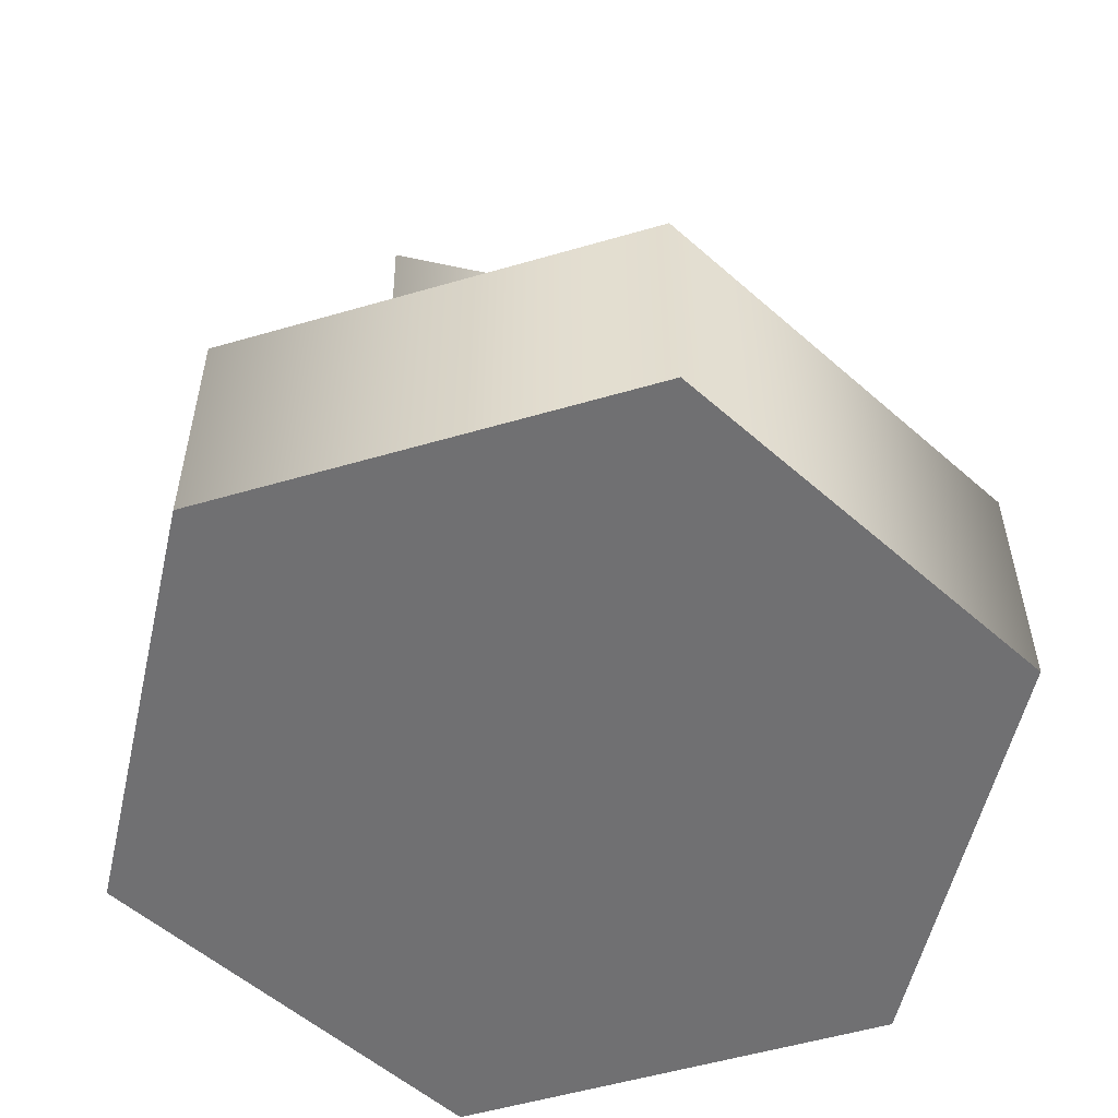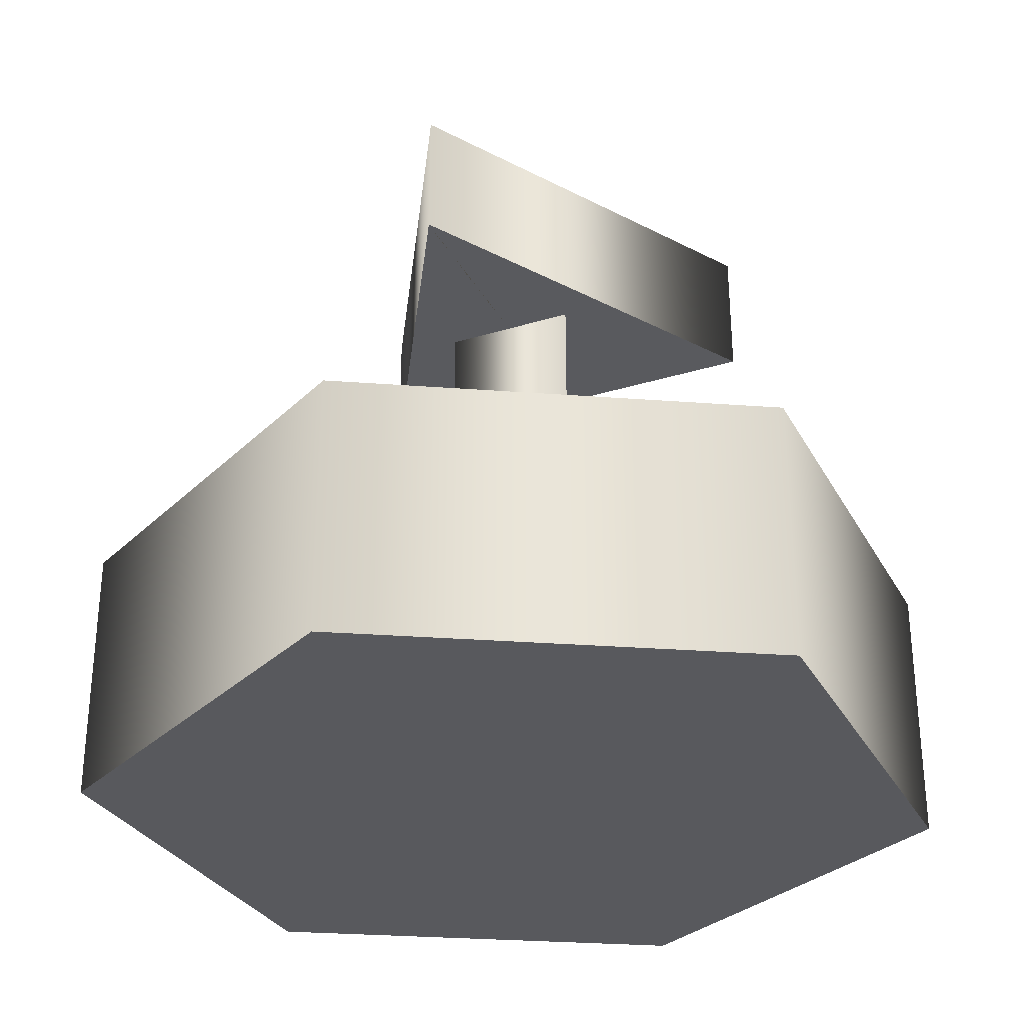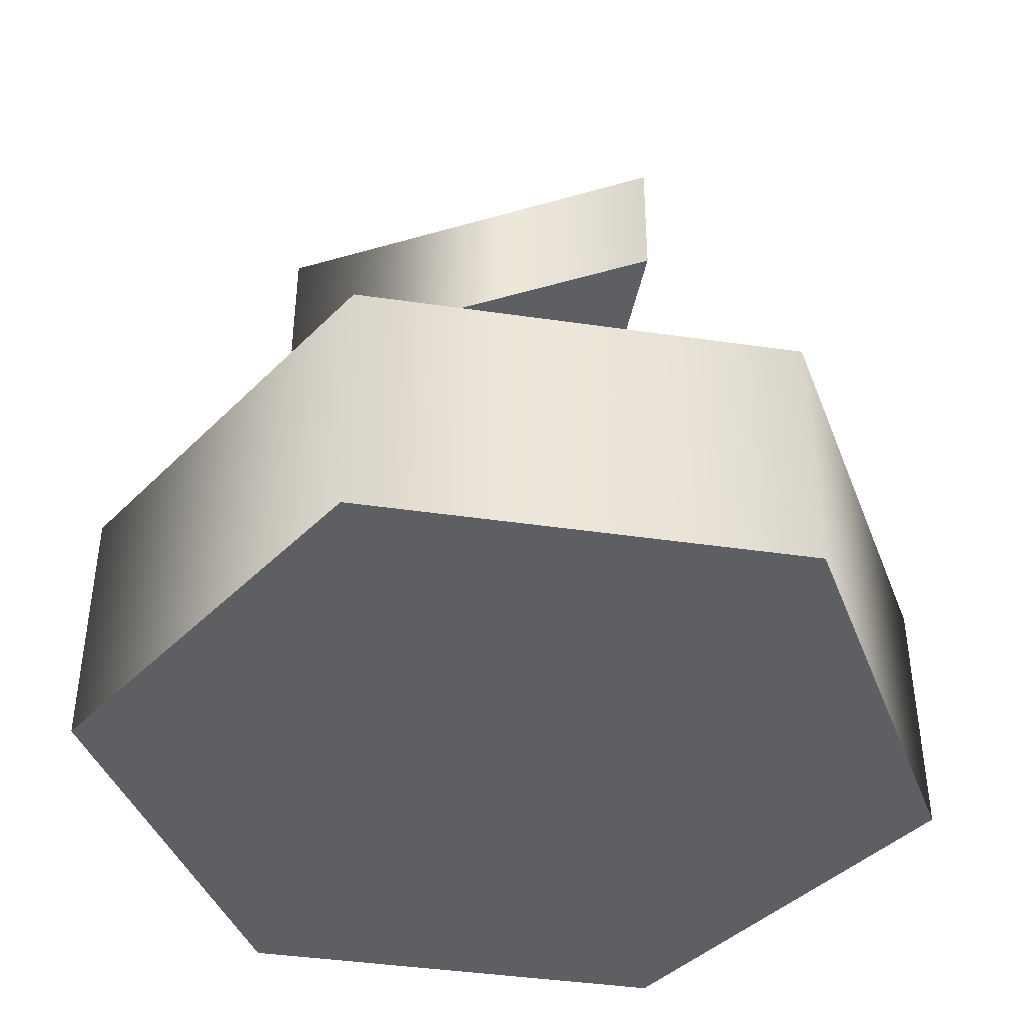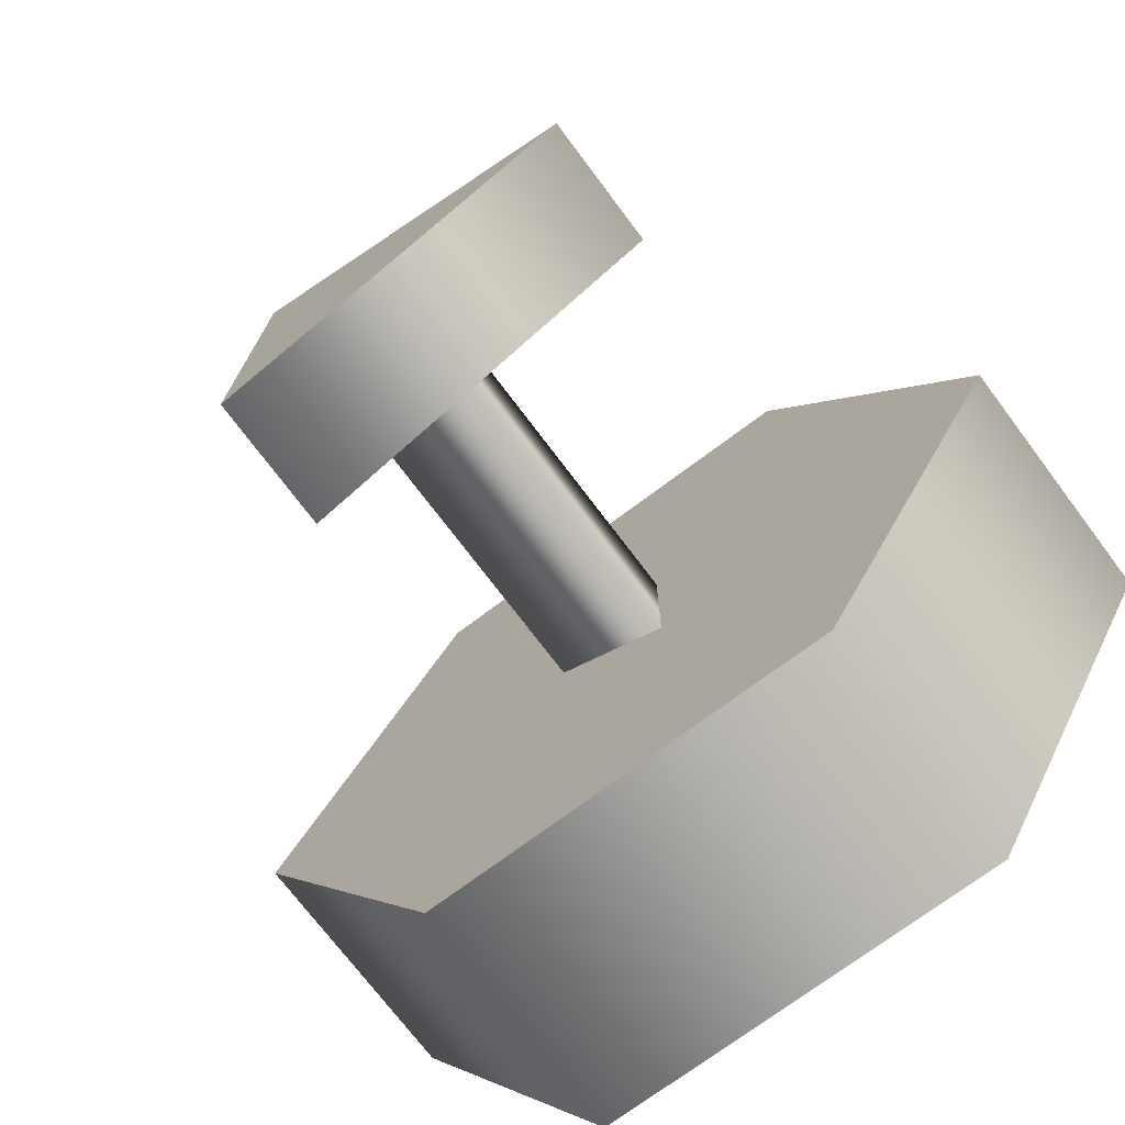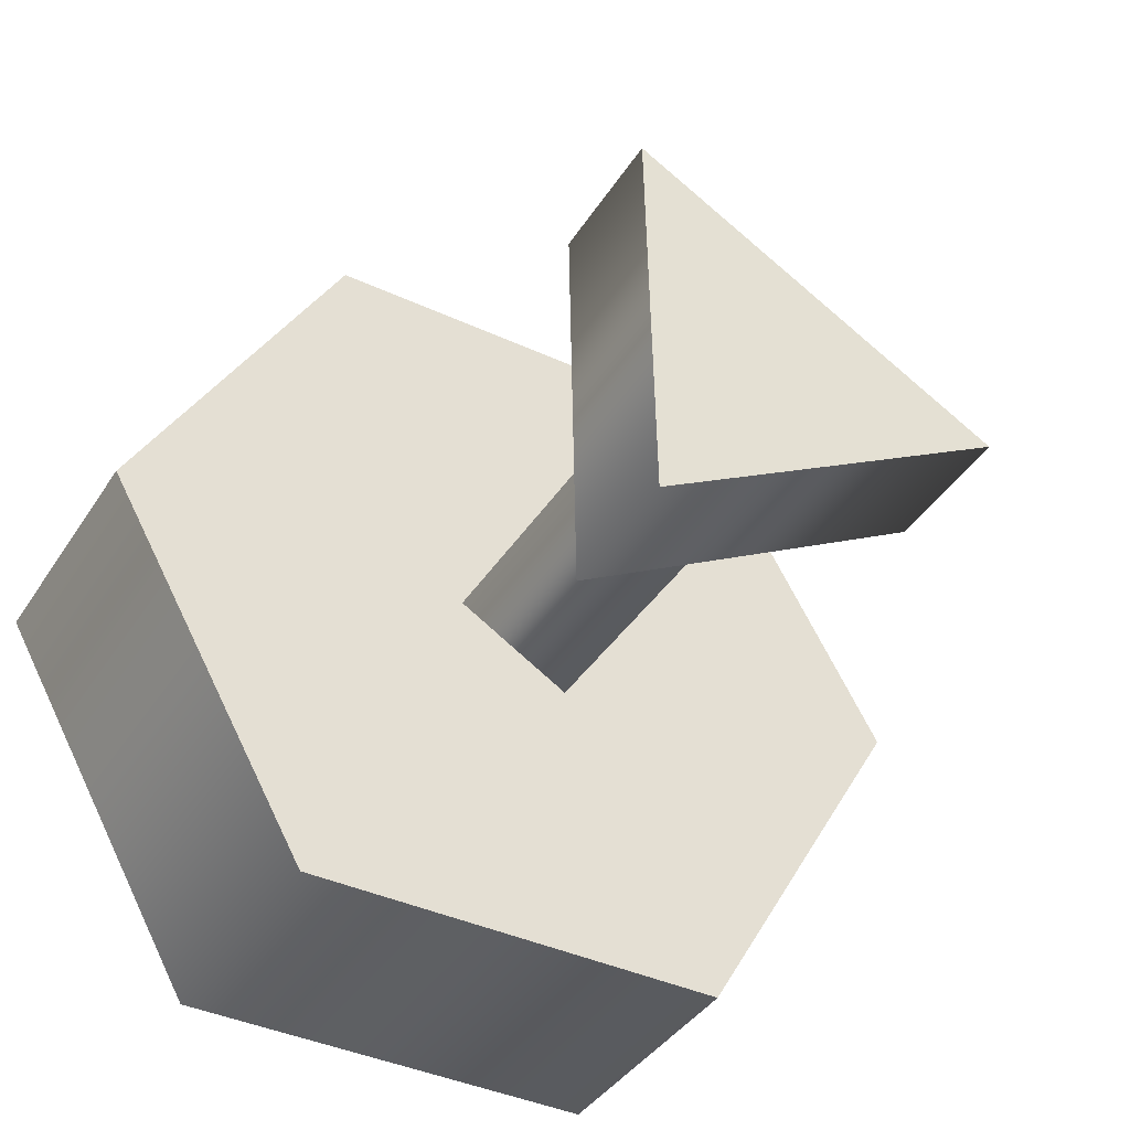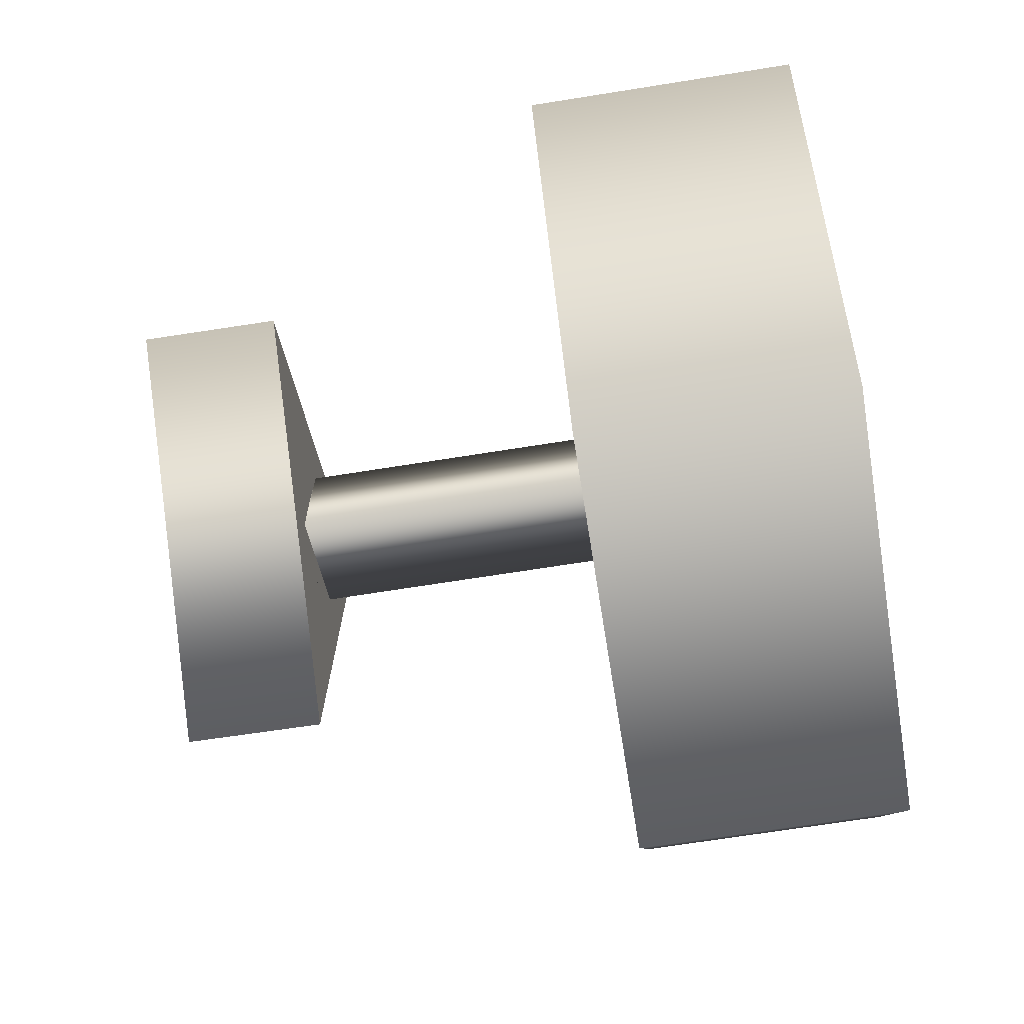
<metadata>
{"format":"obj","ext":"obj","renderer":"f3d","projection":"perspective","resolution":1024,"background":"white","views":[{"elev":-55.0,"azim":77.1,"up":"+Y"},{"elev":-30.2,"azim":173.8,"up":"+Y"},{"elev":-41.7,"azim":-10.0,"up":"+Y"},{"elev":-72.6,"azim":-143.1,"up":"+Z"},{"elev":-39.9,"azim":150.2,"up":"+Z"},{"elev":-68.4,"azim":-80.9,"up":"+Z"}]}
</metadata>
<code>
v  0.4885 1.229 0.0394
v  -0.3458 1.229 1.484
v  -0.3458 0.221 1.484
v  0.4885 0.221 0.0394
v  -2.014 1.229 1.484
v  -2.014 0.221 1.484
v  -2.849 1.229 0.0394
v  -2.849 0.221 0.0394
v  -2.014 1.229 -1.406
v  -2.014 0.221 -1.406
v  -0.3458 1.229 -1.406
v  -0.3458 0.221 -1.406
v  -0.9279 1.229 -0.0031
v  -1.377 1.229 -0.2623
v  -1.377 2.387 -0.2623
v  -0.9279 2.387 -0.0031
v  -1.377 2.382 0.2561
v  -1.377 2.387 0.0066
v  -1.377 1.658 0.2561
v  -1.377 1.229 0.2561
v  -0.9542 2.387 0.0121
v  -0.7494 2.403 -0.8095
v  -2.157 2.387 0.0146
v  -2.157 2.91 0.0246
v  -0.7495 2.926 -0.7996
v  -0.7391 2.372 0.821
v  -0.7392 2.895 0.8309
g Cylinder01
f 1 2 3 4
f 2 5 6 3
f 5 7 8 6
f 7 9 10 8
f 9 11 12 10
f 11 1 4 12
f 3 6 8 12
f 8 10 12
f 4 3 12
f 13 14 15 16
f 17 18 15 19
f 20 19 15 14
f 16 21 17 19
f 16 19 20 13
f 20 7 5 2
f 13 20 2 1
f 1 11 9 13
f 14 13 9 7
f 20 14 7
f 22 23 24 25
f 23 26 27 24
f 26 22 25 27
f 25 24 27
f 17 21 22 26
f 17 26 23 18
f 18 23 22 21

</code>
